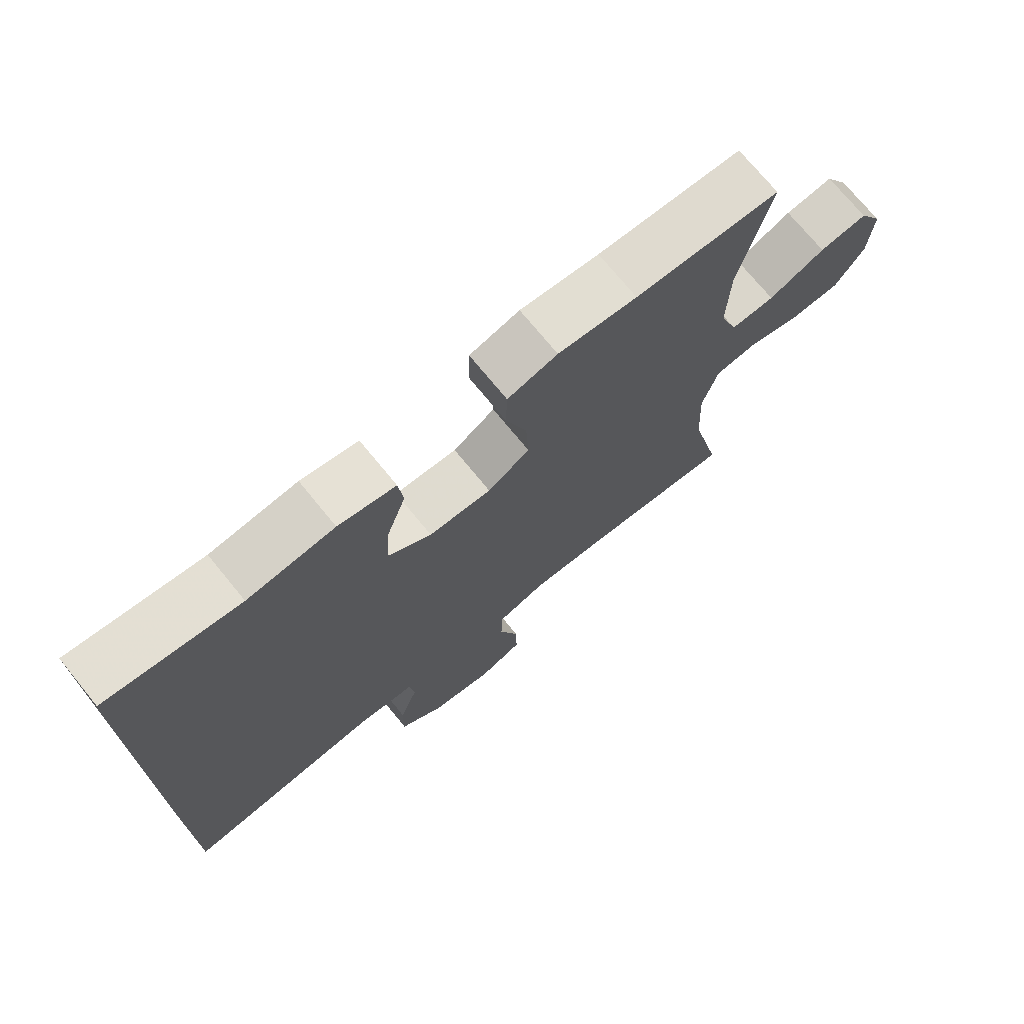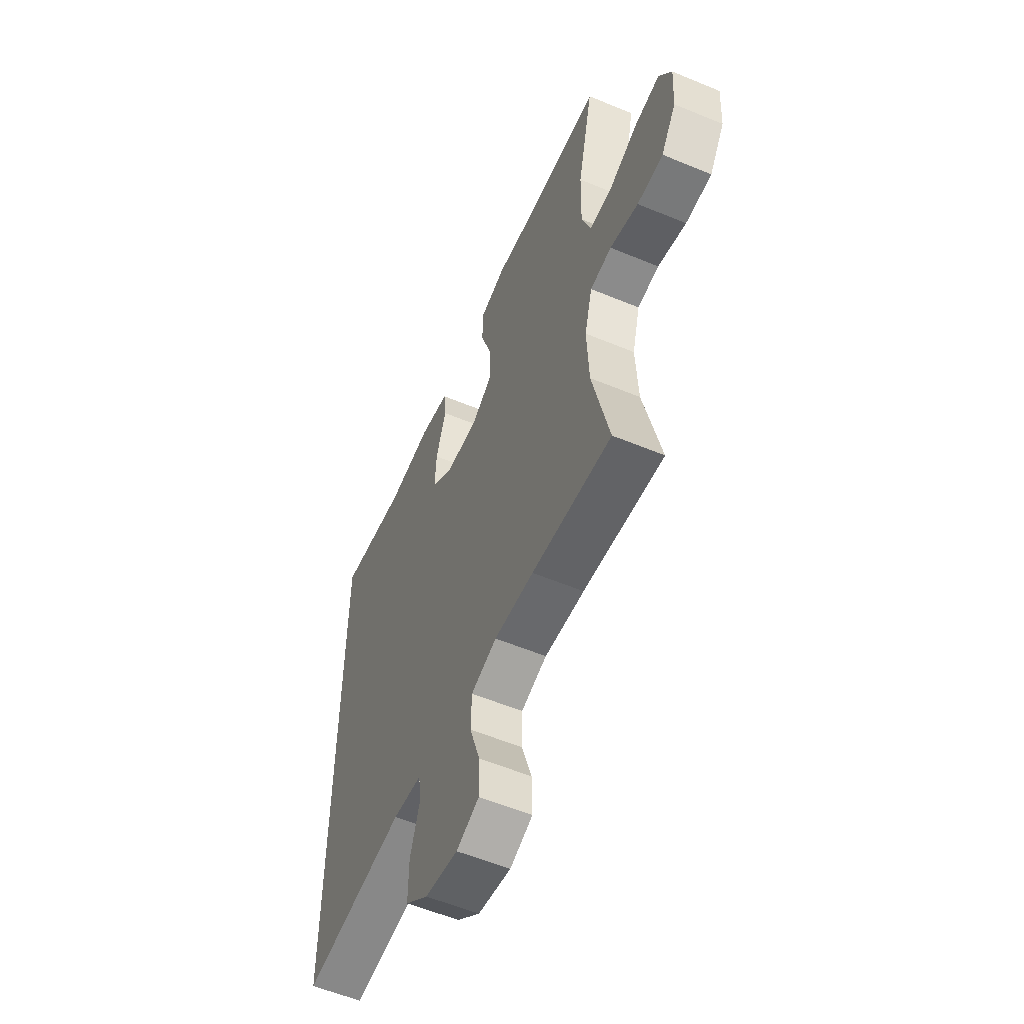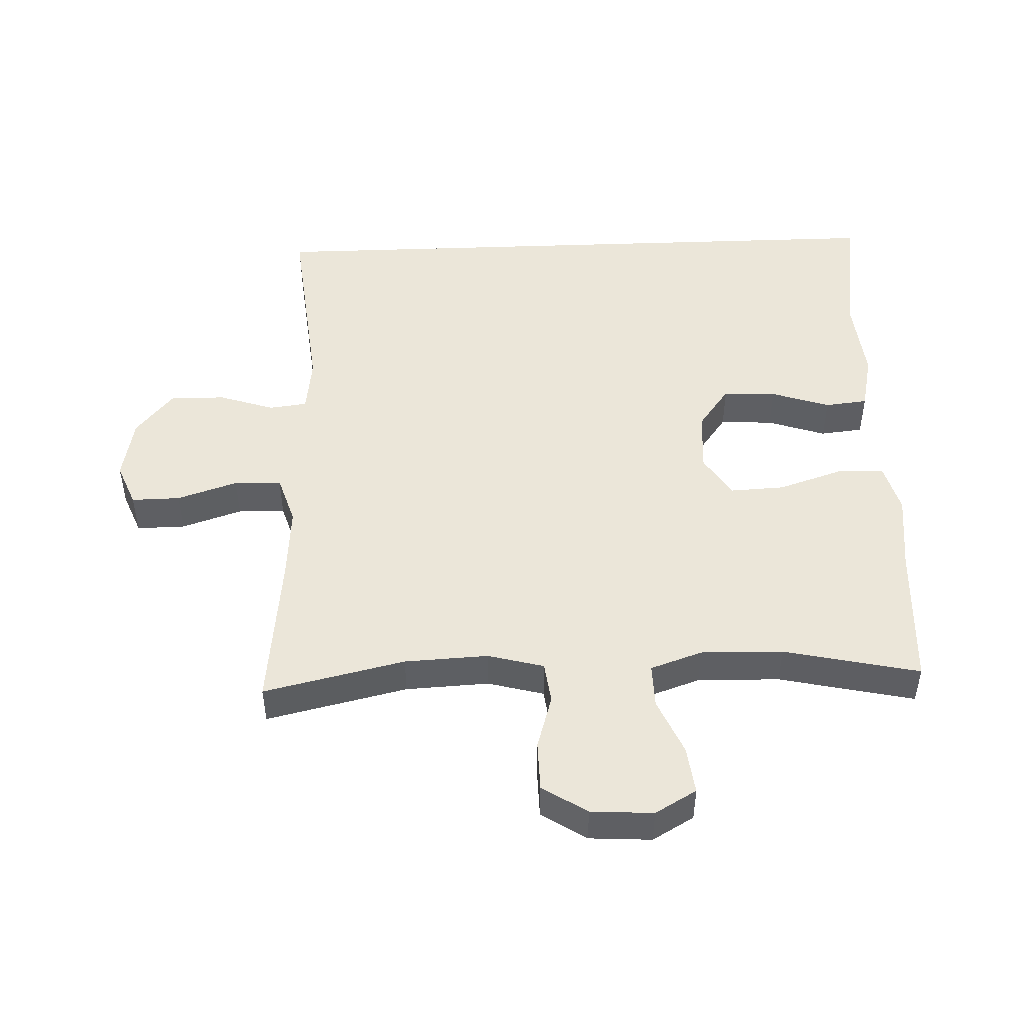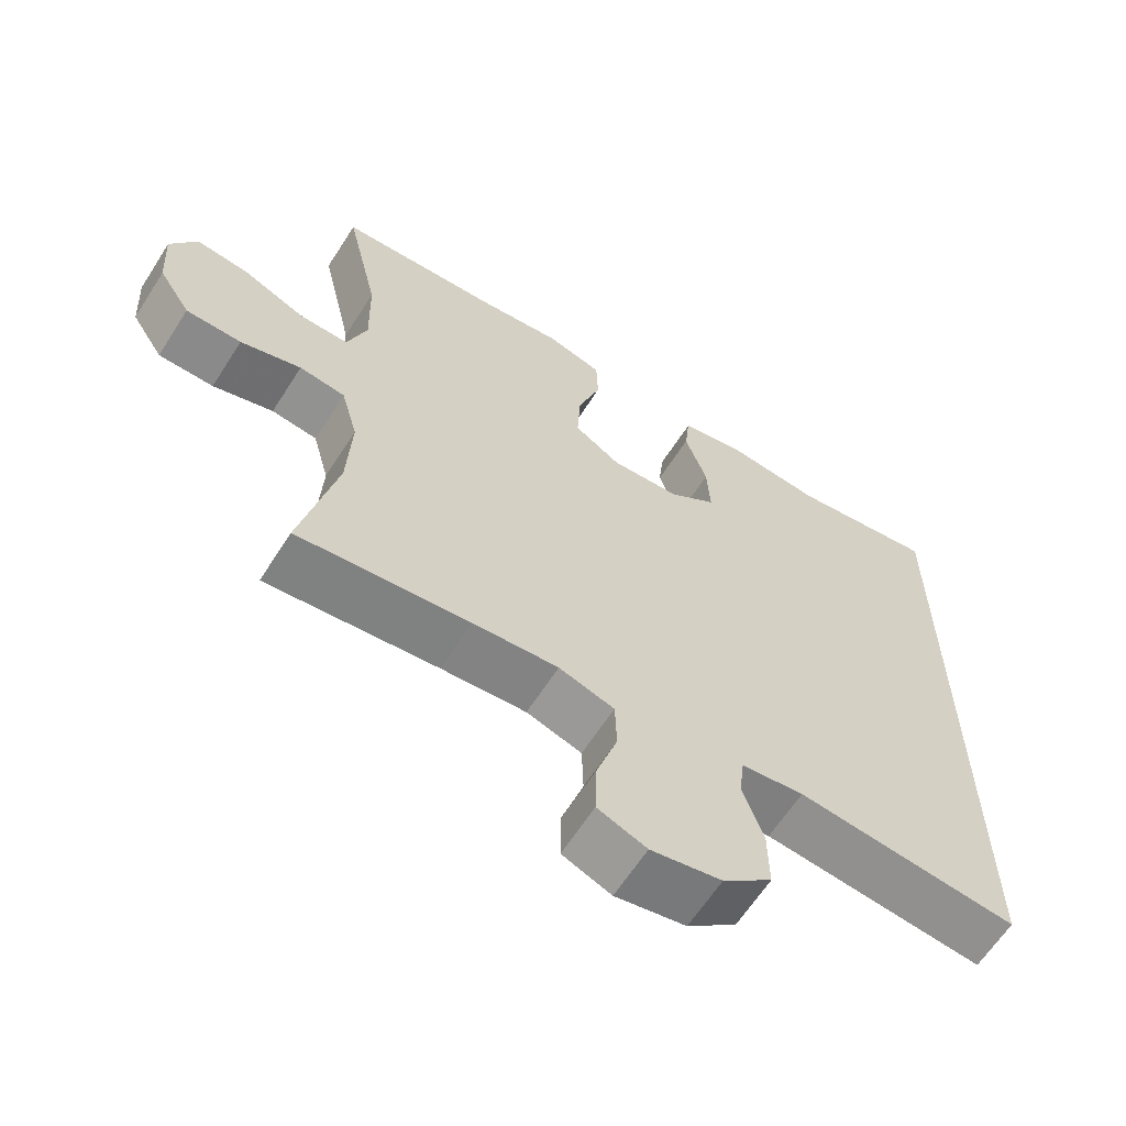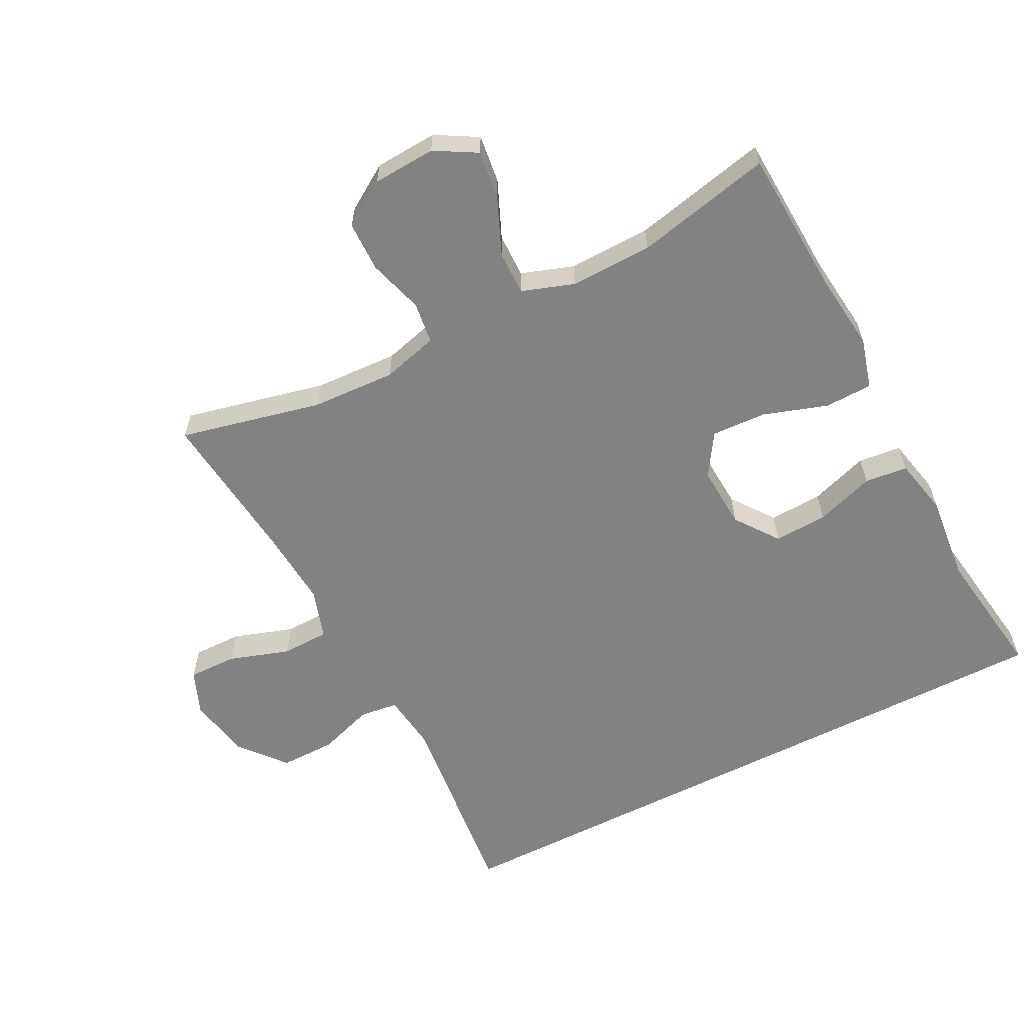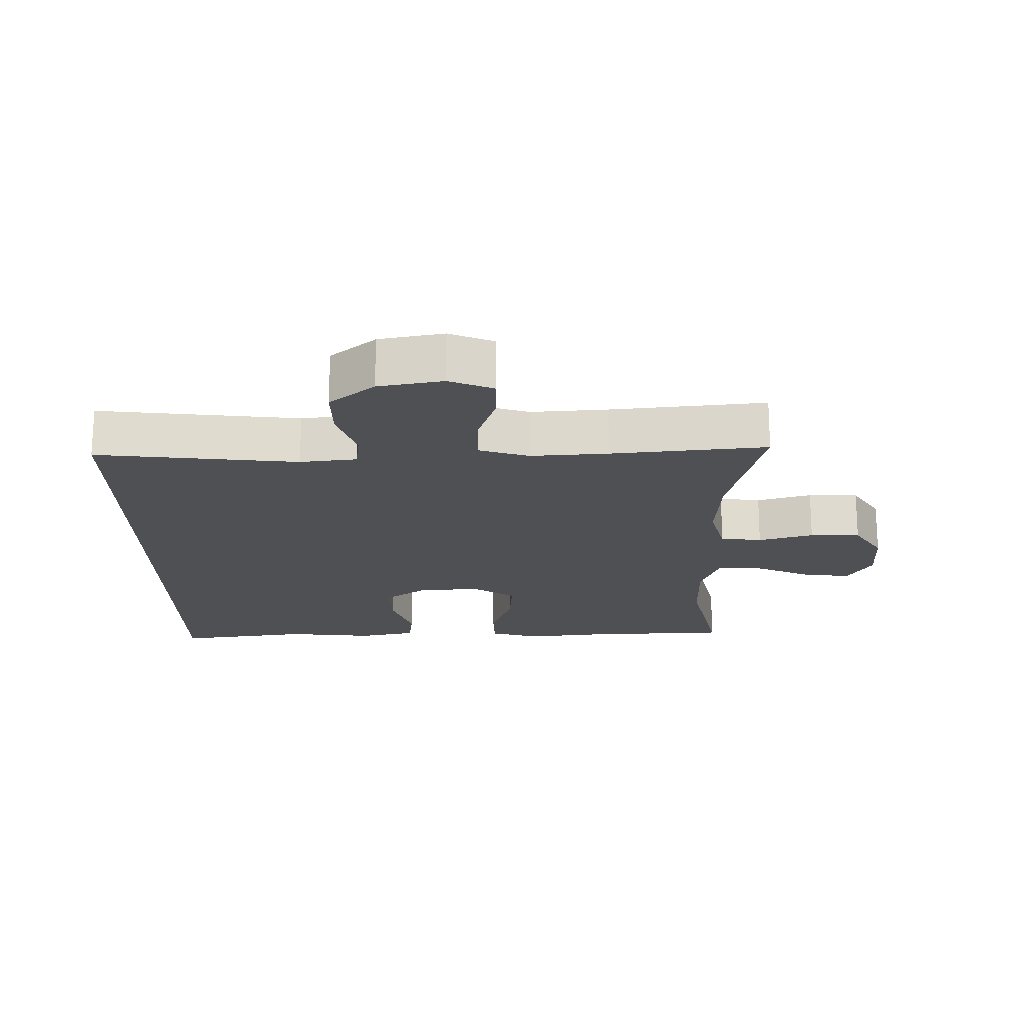
<metadata>
{"format":"obj","ext":"obj","renderer":"f3d","projection":"perspective","resolution":1024,"background":"white","views":[{"elev":73.1,"azim":140.7,"up":"+Z"},{"elev":-57.0,"azim":-113.4,"up":"+Z"},{"elev":48.2,"azim":-92.2,"up":"+Y"},{"elev":-63.3,"azim":-32.6,"up":"+Z"},{"elev":-60.6,"azim":-62.9,"up":"+Y"},{"elev":-19.0,"azim":-179.7,"up":"+Y"}]}
</metadata>
<code>
v 0.5 0.07 0.537
v 0.5 0.07 -0.473
v 0.195 0.07 -0.441
v 0.109 0.07 -0.452
v 0.102 0.07 -0.51
v 0.13 0.07 -0.594
v 0.131 0.07 -0.678
v 0.063 0.07 -0.735
v -0.034 0.07 -0.754
v -0.101 0.07 -0.727
v -0.1 0.07 -0.653
v -0.07 0.07 -0.561
v -0.072 0.07 -0.489
v -0.148 0.07 -0.465
v -0.265 0.07 -0.474
v -0.5 0.07 -0.5
v -0.451 0.07 -0.285
v -0.445 0.07 -0.158
v -0.468 0.07 -0.073
v -0.531 0.07 -0.065
v -0.614 0.07 -0.09
v -0.69 0.07 -0.089
v -0.734 0.07 -0.021
v -0.74 0.07 0.074
v -0.704 0.07 0.137
v -0.631 0.07 0.128
v -0.545 0.07 0.091
v -0.478 0.07 0.09
v -0.451 0.07 0.169
v -0.454 0.07 0.294
v -0.5 0.07 0.5
v -0.28 0.07 0.512
v -0.16 0.07 0.526
v -0.084 0.07 0.505
v -0.082 0.07 0.433
v -0.114 0.07 0.336
v -0.118 0.07 0.253
v -0.054 0.07 0.212
v 0.041 0.07 0.218
v 0.106 0.07 0.266
v 0.102 0.07 0.347
v 0.072 0.07 0.436
v 0.079 0.07 0.501
v 0.166 0.07 0.52
v 0.298 0.07 0.507
v 0.5 0 0.537
v 0.5 0 -0.473
v 0.195 0 -0.441
v 0.109 0 -0.452
v 0.102 0 -0.51
v 0.13 0 -0.594
v 0.131 0 -0.678
v 0.063 0 -0.735
v -0.034 0 -0.754
v -0.101 0 -0.727
v -0.1 0 -0.653
v -0.07 0 -0.561
v -0.072 0 -0.489
v -0.148 0 -0.465
v -0.265 0 -0.474
v -0.5 0 -0.5
v -0.451 0 -0.285
v -0.445 0 -0.158
v -0.468 0 -0.073
v -0.531 0 -0.065
v -0.614 0 -0.09
v -0.69 0 -0.089
v -0.734 0 -0.021
v -0.74 0 0.074
v -0.704 0 0.137
v -0.631 0 0.128
v -0.545 0 0.091
v -0.478 0 0.09
v -0.451 0 0.169
v -0.454 0 0.294
v -0.5 0 0.5
v -0.28 0 0.512
v -0.16 0 0.526
v -0.084 0 0.505
v -0.082 0 0.433
v -0.114 0 0.336
v -0.118 0 0.253
v -0.054 0 0.212
v 0.041 0 0.218
v 0.106 0 0.266
v 0.102 0 0.347
v 0.072 0 0.436
v 0.079 0 0.501
v 0.166 0 0.52
v 0.298 0 0.507
f 42 43 44 45
f 41 42 45 1
f 40 41 1 2
f 39 40 2 3
f 38 39 3 4
f 37 38 4 5
f 33 34 35 36
f 32 33 36 37
f 30 31 32 37
f 29 30 37 5
f 24 25 26 27
f 24 27 28
f 23 24 28
f 20 21 22 23
f 19 20 23 28
f 18 19 28 29
f 15 16 17
f 14 15 17 18
f 13 14 18 29
f 9 10 11 12
f 9 12 13
f 8 9 13
f 7 8 13
f 7 13 29
f 5 6 7 29
f 90 89 88 87
f 46 90 87 86
f 47 46 86 85
f 48 47 85 84
f 49 48 84 83
f 50 49 83 82
f 81 80 79 78
f 82 81 78 77
f 82 77 76 75
f 50 82 75 74
f 72 71 70 69
f 73 72 69
f 73 69 68
f 68 67 66 65
f 73 68 65 64
f 74 73 64 63
f 62 61 60
f 63 62 60 59
f 74 63 59 58
f 57 56 55 54
f 58 57 54
f 58 54 53
f 58 53 52
f 74 58 52
f 74 52 51 50
f 1 46 47 2
f 2 47 48 3
f 3 48 49 4
f 4 49 50 5
f 5 50 51 6
f 6 51 52 7
f 7 52 53 8
f 8 53 54 9
f 9 54 55 10
f 10 55 56 11
f 11 56 57 12
f 12 57 58 13
f 13 58 59 14
f 14 59 60 15
f 15 60 61 16
f 16 61 62 17
f 17 62 63 18
f 18 63 64 19
f 19 64 65 20
f 20 65 66 21
f 21 66 67 22
f 22 67 68 23
f 23 68 69 24
f 24 69 70 25
f 25 70 71 26
f 26 71 72 27
f 27 72 73 28
f 28 73 74 29
f 29 74 75 30
f 30 75 76 31
f 31 76 77 32
f 32 77 78 33
f 33 78 79 34
f 34 79 80 35
f 35 80 81 36
f 36 81 82 37
f 37 82 83 38
f 38 83 84 39
f 39 84 85 40
f 40 85 86 41
f 41 86 87 42
f 42 87 88 43
f 43 88 89 44
f 44 89 90 45
f 45 90 46 1

</code>
